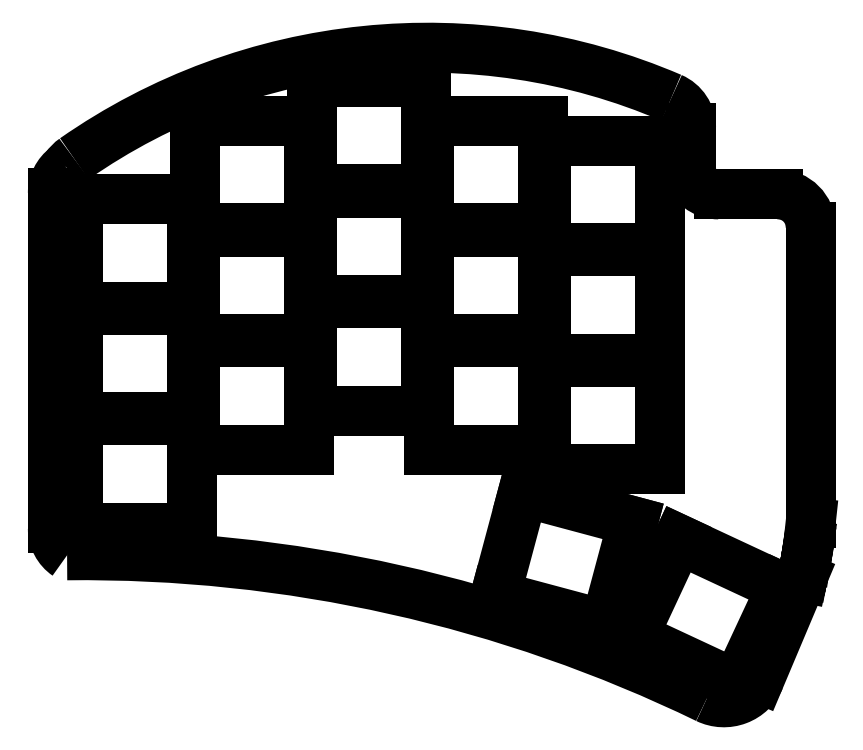
<metadata>
{"format":"dxf","ext":"dxf","renderer":"ezdxf+matplotlib","layout":"modelspace","background":"white","min_lineweight":24,"dpi":150}
</metadata>
<code>
0
SECTION
2
ENTITIES
0
LINE
8
0
10
87.35
20
-108.4
11
87.35
21
-56.84
0
LINE
8
0
10
189.8
20
-57
11
198.9
21
-57
0
LINE
8
0
10
203.9
20
-62
11
203.9
21
-107.5
0
LINE
8
0
10
203.9
20
-107.5
11
203.5
21
-110.9
0
LINE
8
0
10
203.5
20
-110.9
11
203.4
21
-111.4
0
LINE
8
0
10
203.4
20
-111.4
11
203.3
21
-112
0
LINE
8
0
10
203.3
20
-112
11
203.3
21
-112.6
0
LINE
8
0
10
203.3
20
-112.6
11
203.2
21
-113.1
0
LINE
8
0
10
203.2
20
-113.1
11
203.1
21
-113.7
0
LINE
8
0
10
203.1
20
-113.7
11
203
21
-114.2
0
LINE
8
0
10
203
20
-114.2
11
202.9
21
-114.8
0
LINE
8
0
10
202.9
20
-114.8
11
202.8
21
-115.4
0
LINE
8
0
10
202.8
20
-115.4
11
202.6
21
-115.9
0
LINE
8
0
10
202.6
20
-115.9
11
196.1
21
-131.5
0
ARC
8
0
10
92.35
20
-56.84
40
5
50
126.7
51
180
0
ARC
8
0
10
189.8
20
-52
40
5
50
211.6
51
270
0
ARC
8
0
10
198.9
20
-62
40
5
50
0
51
90
0
ARC
8
0
10
92.35
20
-108.4
40
5
50
180
51
235.7
0
ARC
8
0
10
145
20
-129.4
40
95
50
66.77
51
124.9
0
LINE
8
0
10
185.5
20
-54.62
11
185.5
21
-46.75
0
ARC
8
0
10
93.5
20
-55.64
40
5
50
124.9
51
145.9
0
ARC
8
0
10
180.5
20
-46.75
40
5
50
0
51
66.77
0
ARC
8
0
10
92
20
-332.5
40
220
50
64.15
51
90.64
0
ARC
8
0
10
190.6
20
-129.1
40
6
50
244.1
51
337.1
0
LINE
8
0
10
91.25
20
-108.2
11
108.8
21
-108.2
0
LINE
8
0
10
108.8
20
-108.2
11
108.8
21
-91.75
0
LINE
8
0
10
108.8
20
-91.75
11
91.25
21
-91.75
0
LINE
8
0
10
91.25
20
-91.75
11
91.25
21
-108.2
0
LINE
8
0
10
91.25
20
-91.25
11
108.8
21
-91.25
0
LINE
8
0
10
108.8
20
-91.25
11
108.8
21
-74.75
0
LINE
8
0
10
108.8
20
-74.75
11
91.25
21
-74.75
0
LINE
8
0
10
91.25
20
-74.75
11
91.25
21
-91.25
0
LINE
8
0
10
91.25
20
-74.25
11
108.8
21
-74.25
0
LINE
8
0
10
108.8
20
-74.25
11
108.8
21
-57.75
0
LINE
8
0
10
108.8
20
-57.75
11
91.25
21
-57.75
0
LINE
8
0
10
91.25
20
-57.75
11
91.25
21
-74.25
0
LINE
8
0
10
109.2
20
-96.25
11
126.8
21
-96.25
0
LINE
8
0
10
126.8
20
-96.25
11
126.8
21
-79.75
0
LINE
8
0
10
126.8
20
-79.75
11
109.2
21
-79.75
0
LINE
8
0
10
109.2
20
-79.75
11
109.2
21
-96.25
0
LINE
8
0
10
109.2
20
-79.25
11
126.8
21
-79.25
0
LINE
8
0
10
126.8
20
-79.25
11
126.8
21
-62.75
0
LINE
8
0
10
126.8
20
-62.75
11
109.2
21
-62.75
0
LINE
8
0
10
109.2
20
-62.75
11
109.2
21
-79.25
0
LINE
8
0
10
109.2
20
-62.25
11
126.8
21
-62.25
0
LINE
8
0
10
126.8
20
-62.25
11
126.8
21
-45.75
0
LINE
8
0
10
126.8
20
-45.75
11
109.2
21
-45.75
0
LINE
8
0
10
109.2
20
-45.75
11
109.2
21
-62.25
0
LINE
8
0
10
127.2
20
-90.25
11
144.8
21
-90.25
0
LINE
8
0
10
144.8
20
-90.25
11
144.8
21
-73.75
0
LINE
8
0
10
144.8
20
-73.75
11
127.2
21
-73.75
0
LINE
8
0
10
127.2
20
-73.75
11
127.2
21
-90.25
0
LINE
8
0
10
127.2
20
-73.25
11
144.8
21
-73.25
0
LINE
8
0
10
144.8
20
-73.25
11
144.8
21
-56.75
0
LINE
8
0
10
144.8
20
-56.75
11
127.2
21
-56.75
0
LINE
8
0
10
127.2
20
-56.75
11
127.2
21
-73.25
0
LINE
8
0
10
127.2
20
-56.25
11
144.8
21
-56.25
0
LINE
8
0
10
144.8
20
-56.25
11
144.8
21
-39.75
0
LINE
8
0
10
144.8
20
-39.75
11
127.2
21
-39.75
0
LINE
8
0
10
127.2
20
-39.75
11
127.2
21
-56.25
0
LINE
8
0
10
145.2
20
-96.25
11
162.8
21
-96.25
0
LINE
8
0
10
162.8
20
-96.25
11
162.8
21
-79.75
0
LINE
8
0
10
162.8
20
-79.75
11
145.2
21
-79.75
0
LINE
8
0
10
145.2
20
-79.75
11
145.2
21
-96.25
0
LINE
8
0
10
145.2
20
-79.25
11
162.8
21
-79.25
0
LINE
8
0
10
162.8
20
-79.25
11
162.8
21
-62.75
0
LINE
8
0
10
162.8
20
-62.75
11
145.2
21
-62.75
0
LINE
8
0
10
145.2
20
-62.75
11
145.2
21
-79.25
0
LINE
8
0
10
145.2
20
-62.25
11
162.8
21
-62.25
0
LINE
8
0
10
162.8
20
-62.25
11
162.8
21
-45.75
0
LINE
8
0
10
162.8
20
-45.75
11
145.2
21
-45.75
0
LINE
8
0
10
145.2
20
-45.75
11
145.2
21
-62.25
0
LINE
8
0
10
163.2
20
-99.25
11
180.8
21
-99.25
0
LINE
8
0
10
180.8
20
-99.25
11
180.8
21
-82.75
0
LINE
8
0
10
180.8
20
-82.75
11
163.2
21
-82.75
0
LINE
8
0
10
163.2
20
-82.75
11
163.2
21
-99.25
0
LINE
8
0
10
163.2
20
-82.25
11
180.8
21
-82.25
0
LINE
8
0
10
180.8
20
-82.25
11
180.8
21
-65.75
0
LINE
8
0
10
180.8
20
-65.75
11
163.2
21
-65.75
0
LINE
8
0
10
163.2
20
-65.75
11
163.2
21
-82.25
0
LINE
8
0
10
163.2
20
-65.25
11
180.8
21
-65.25
0
LINE
8
0
10
180.8
20
-65.25
11
180.8
21
-48.75
0
LINE
8
0
10
180.8
20
-48.75
11
163.2
21
-48.75
0
LINE
8
0
10
163.2
20
-48.75
11
163.2
21
-65.25
0
LINE
8
0
10
155.4
20
-118.7
11
172.3
21
-123.2
0
LINE
8
0
10
172.3
20
-123.2
11
176.6
21
-107.3
0
LINE
8
0
10
176.6
20
-107.3
11
159.7
21
-102.8
0
LINE
8
0
10
159.7
20
-102.8
11
155.4
21
-118.7
0
LINE
8
0
10
176.6
20
-125
11
192.5
21
-132.4
0
LINE
8
0
10
192.5
20
-132.4
11
199.4
21
-117.5
0
LINE
8
0
10
199.4
20
-117.5
11
183.6
21
-110.1
0
LINE
8
0
10
183.6
20
-110.1
11
176.6
21
-125
0
ENDSEC
0
EOF

</code>
